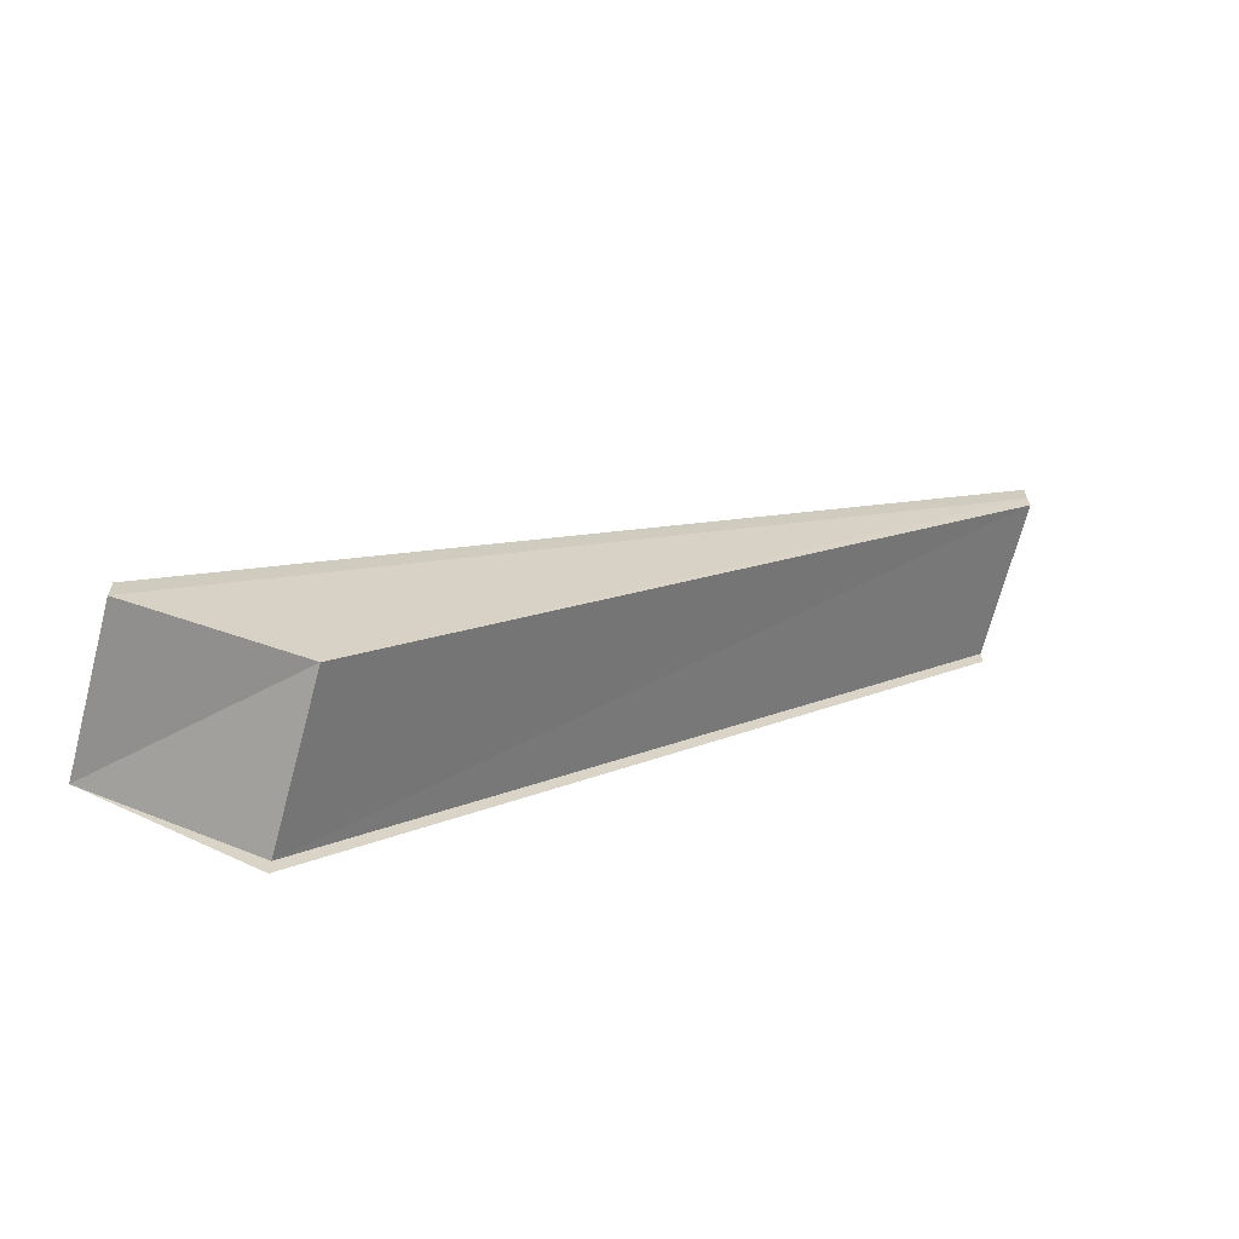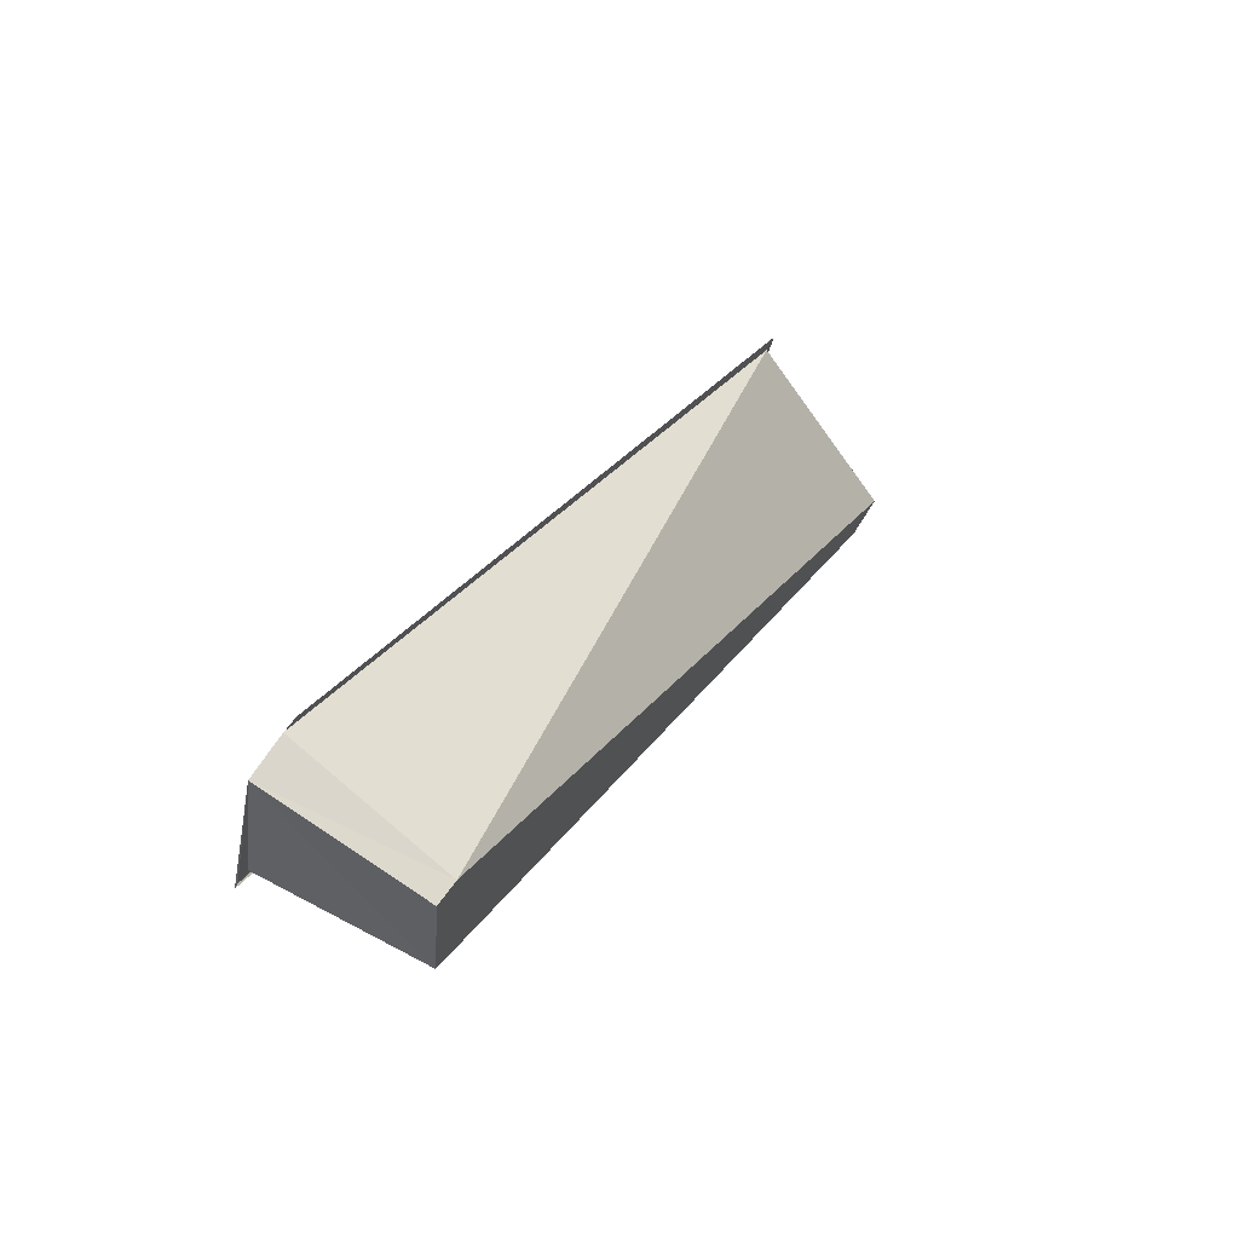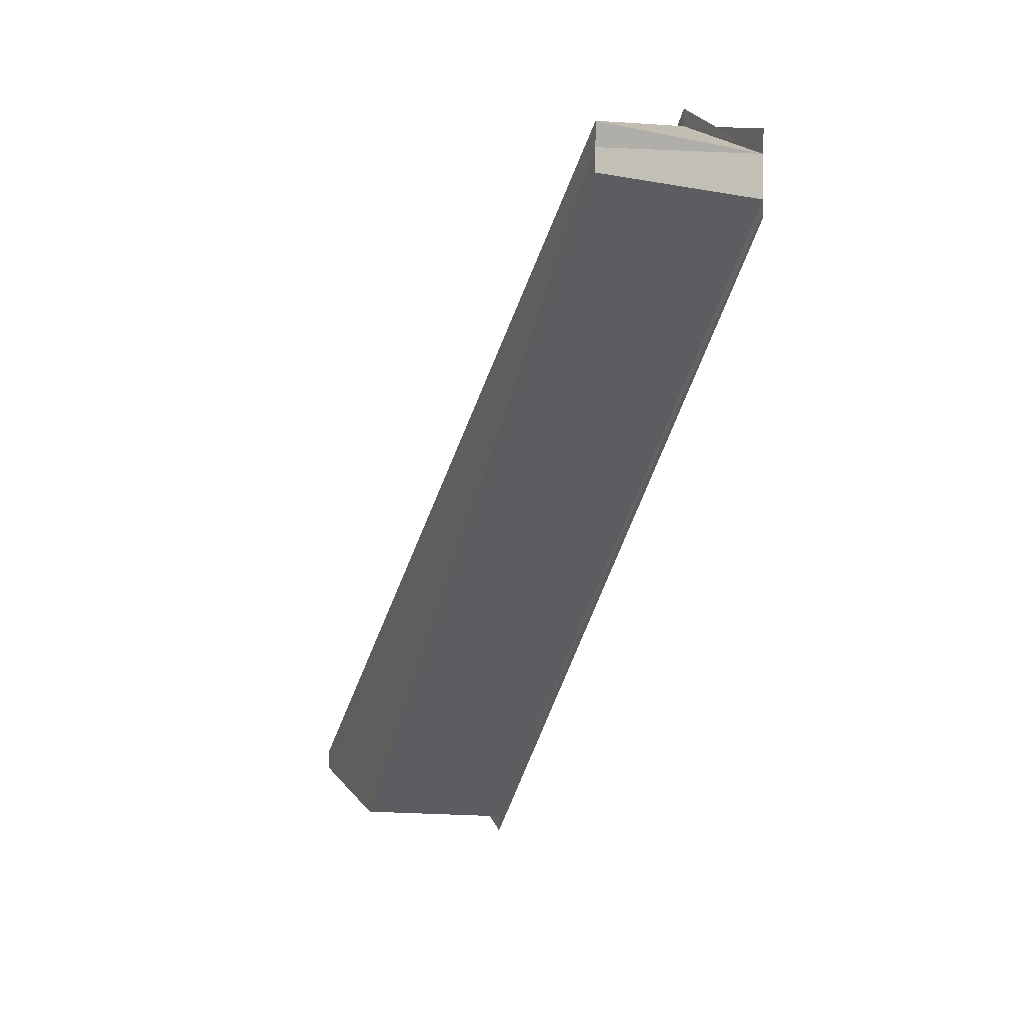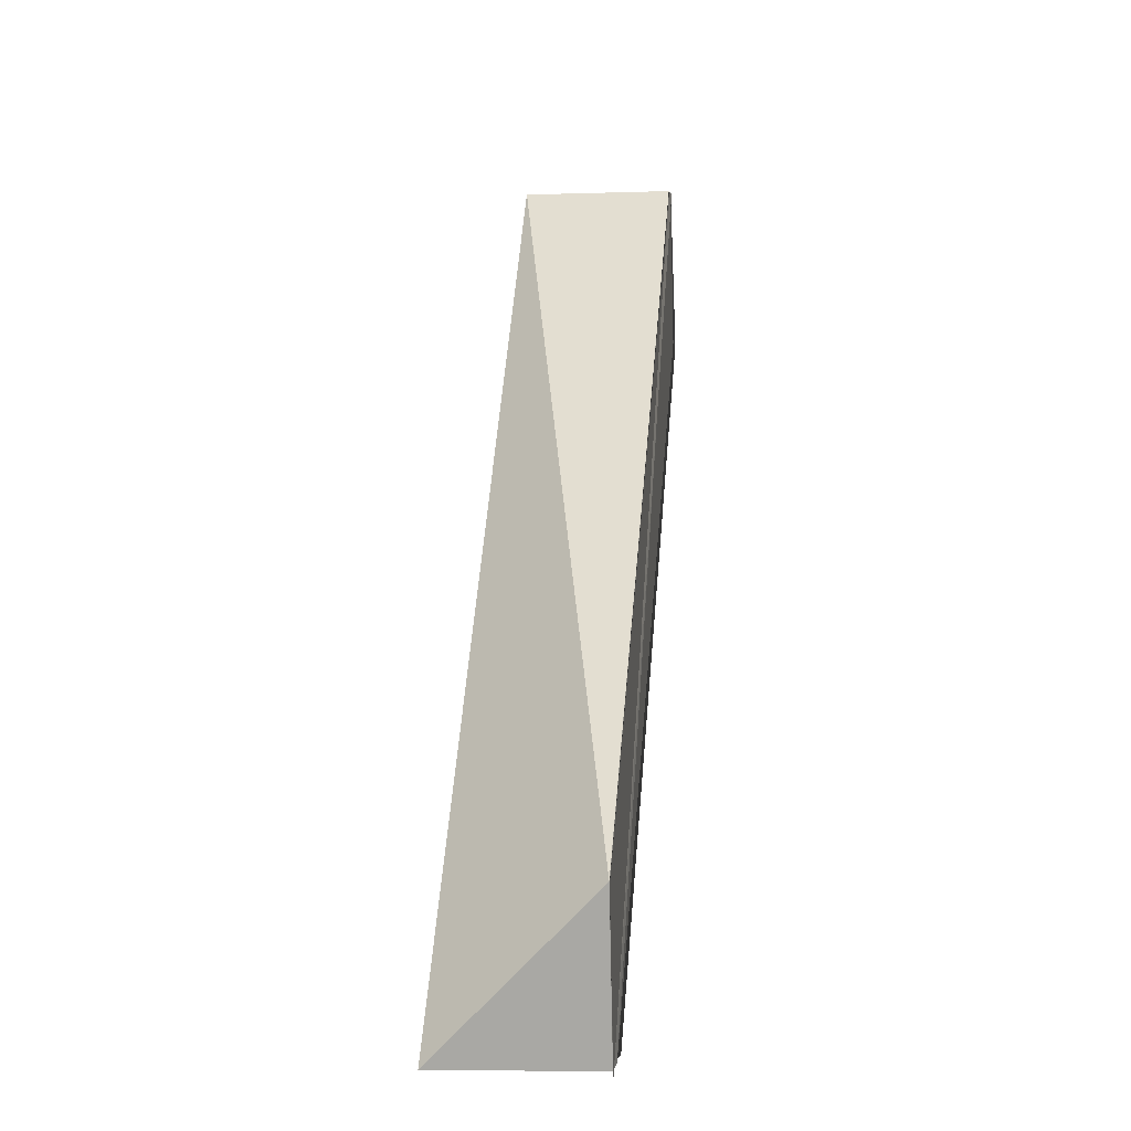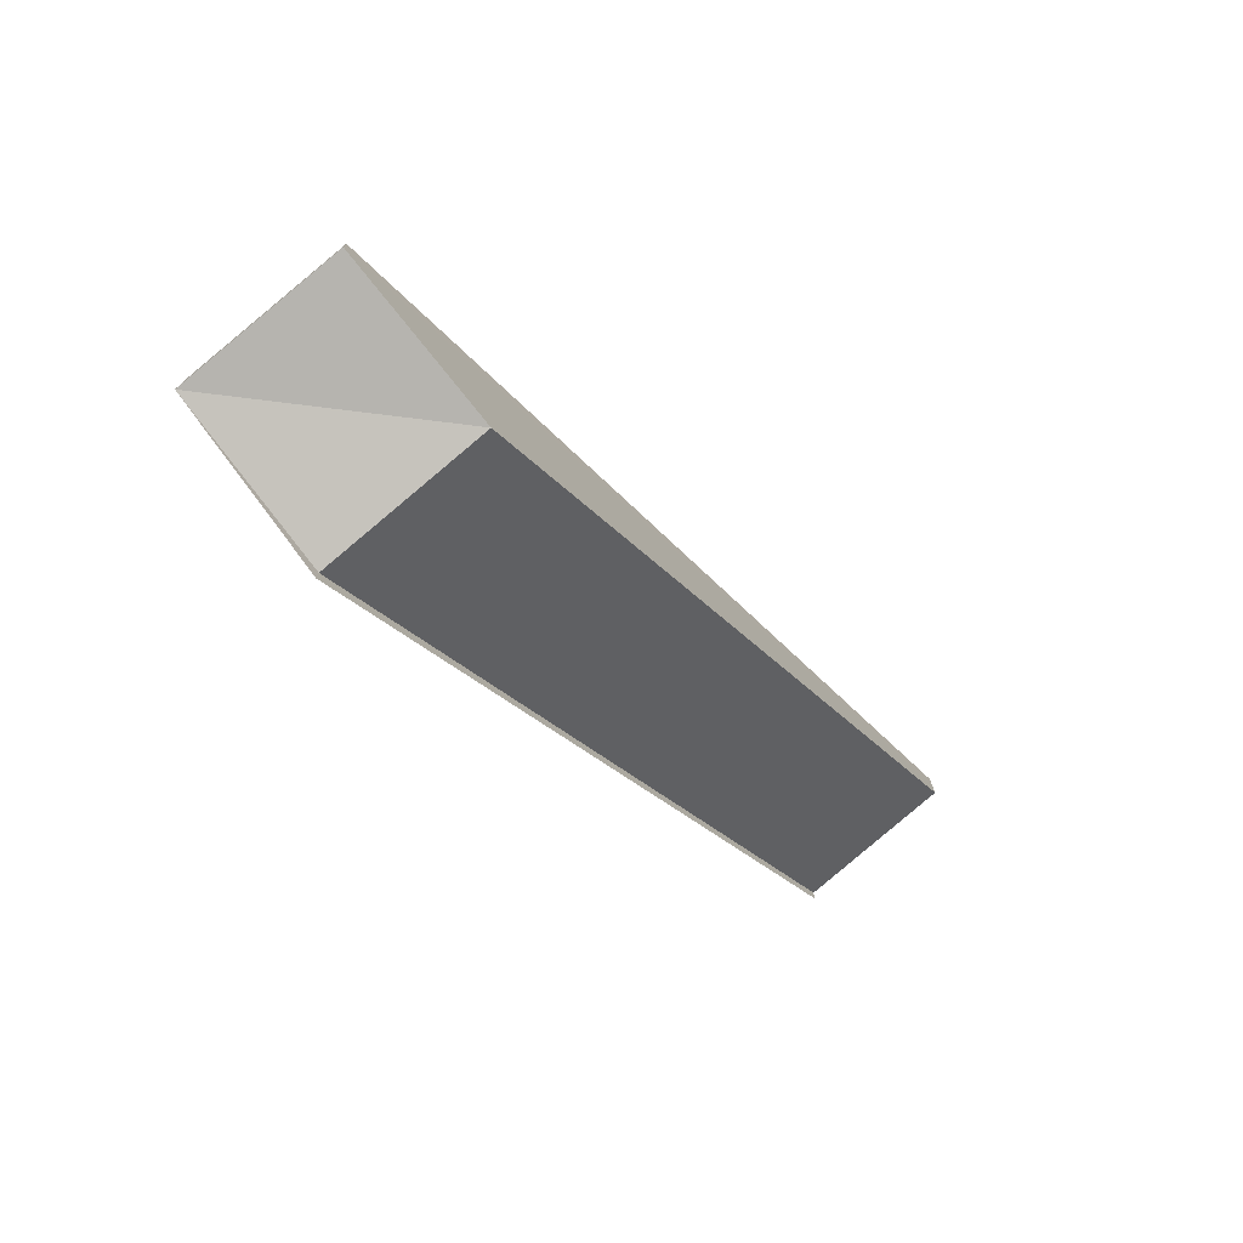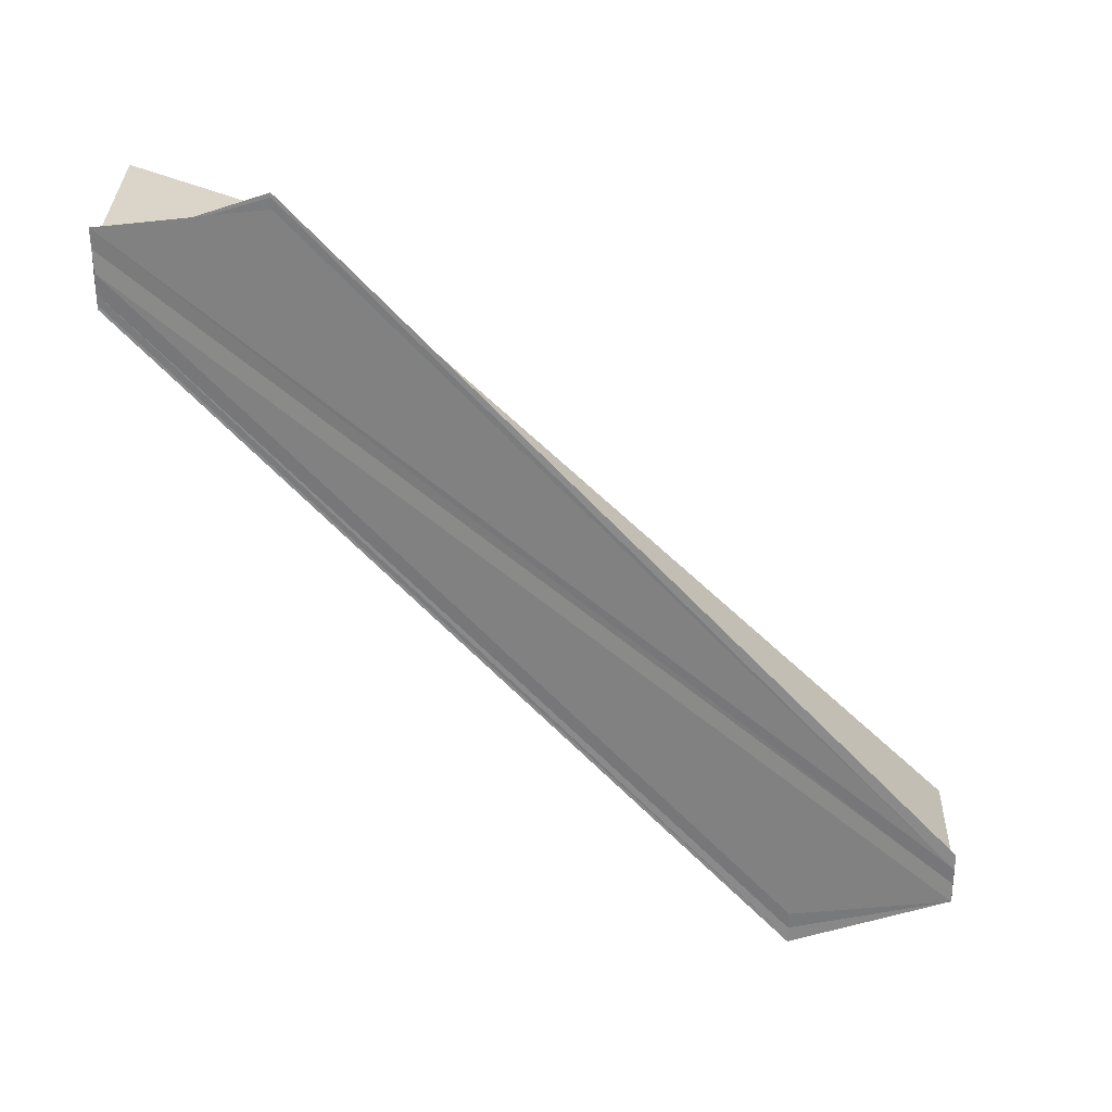
<metadata>
{"format":"obj","ext":"obj","renderer":"f3d","projection":"perspective","resolution":1024,"background":"white","views":[{"elev":-64.6,"azim":-104.9,"up":"+Z"},{"elev":73.0,"azim":-145.8,"up":"+Y"},{"elev":4.2,"azim":-21.6,"up":"+Z"},{"elev":1.2,"azim":6.5,"up":"+Y"},{"elev":-75.5,"azim":-140.6,"up":"+Z"},{"elev":29.5,"azim":93.3,"up":"+Z"}]}
</metadata>
<code>
o 9504
v 2246 1853 7.286
v 2246 1853 7.285
v 2246 1853 7.328
v 2246 1853 7.287
v 2246 1853 7.33
v 2246 1853 7.328
v 2246 1853 7.331
v 2246 1853 7.332
v 2246 1853 7.331
v 2246 1853 7.331
v 2246 1853 7.287
v 2246 1853 7.328
v 2246 1853 7.332
v 2246 1853 7.332
v 2246 1853 7.289
v 2246 1853 7.288
v 2246 1853 7.331
v 2246 1853 7.288
v 2246 1853 7.289
v 2246 1853 7.289
v 2246 1853 7.332
v 2246 1853 7.289
v 2246 1853 7.289
v 2246 1853 7.288
v 2246 1853 7.289
v 2246 1853 7.332
v 2246 1853 7.332
v 2246 1853 7.331
v 2246 1853 7.33
v 2246 1853 7.331
v 2246 1853 7.288
v 2246 1853 7.33
v 2246 1853 7.328
v 2246 1853 7.287
v 2246 1853 7.288
v 2246 1853 7.33
v 2246 1853 7.286
v 2246 1853 7.328
v 2246 1853 7.327
v 2246 1853 7.285
v 2246 1853 7.326
v 2246 1853 7.327
v 2246 1853 7.283
v 2246 1853 7.326
v 2246 1853 7.328
v 2246 1853 7.327
v 2246 1853 7.33
v 2246 1853 7.325
v 2246 1853 7.326
v 2246 1853 7.282
v 2246 1853 7.325
v 2246 1853 7.283
v 2246 1853 7.282
v 2246 1853 7.283
v 2246 1853 7.286
v 2246 1853 7.285
v 2246 1853 7.286
v 2246 1853 7.287
v 2246 1853 7.328
v 2246 1853 7.285
v 2246 1853 7.327
v 2246 1853 7.33
v 2246 1853 7.286
v 2246 1853 7.286
v 2246 1853 7.286
v 2246 1853 7.283
v 2246 1853 7.326
v 2246 1853 7.283
v 2246 1853 7.283
v 2246 1853 7.282
v 2246 1853 7.325
v 2246 1853 7.283
v 2246 1853 7.325
v 2246 1853 7.285
v 2246 1853 7.283
v 2246 1853 7.327
v 2246 1853 7.286
v 2246 1853 7.283
v 2246 1853 7.283
v 2246 1853 7.282
v 2246 1853 7.283
v 2246 1853 7.283
v 2246 1853 7.282
f 1 2 3
f 4 1 5
f 6 7 5
f 6 8 9
f 10 11 5
f 12 8 13
f 14 15 13
f 16 11 17
f 18 19 17
f 20 19 21
f 22 23 14
f 22 24 14
f 17 25 26
f 21 25 26
f 12 27 26
f 12 28 26
f 12 29 30
f 14 31 30
f 32 31 30
f 33 34 32
f 34 35 36
f 37 11 35
f 37 34 38
f 39 37 38
f 40 37 39
f 41 40 39
f 38 42 41
f 42 43 44
f 38 45 46
f 38 47 45
f 48 43 49
f 48 50 51
f 52 53 48
f 52 54 48
f 55 54 56
f 55 57 58
f 59 60 61
f 62 63 59
f 64 60 65
f 64 40 66
f 66 40 67
f 68 69 67
f 70 69 71
f 67 72 73
f 71 72 73
f 74 75 76
f 77 78 79
f 77 78 80
f 77 81 82
f 77 83 82

</code>
